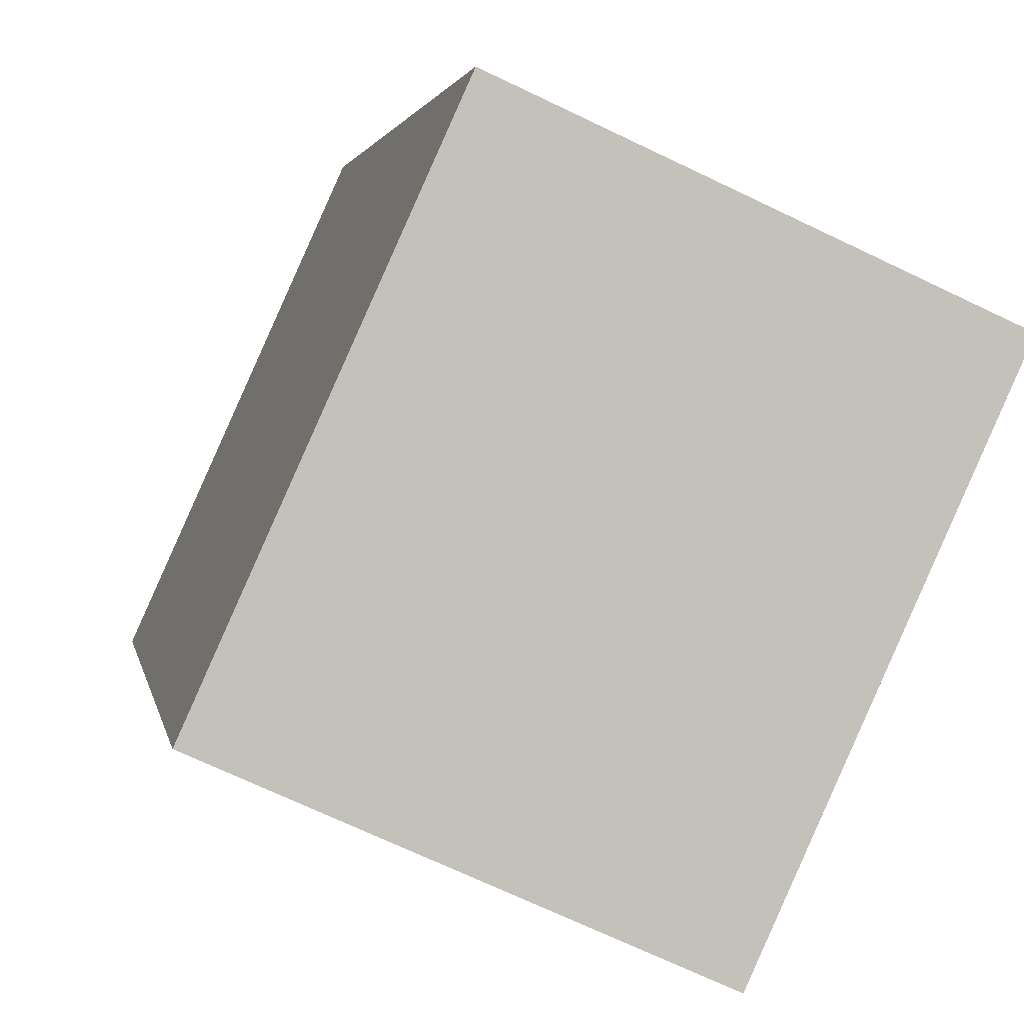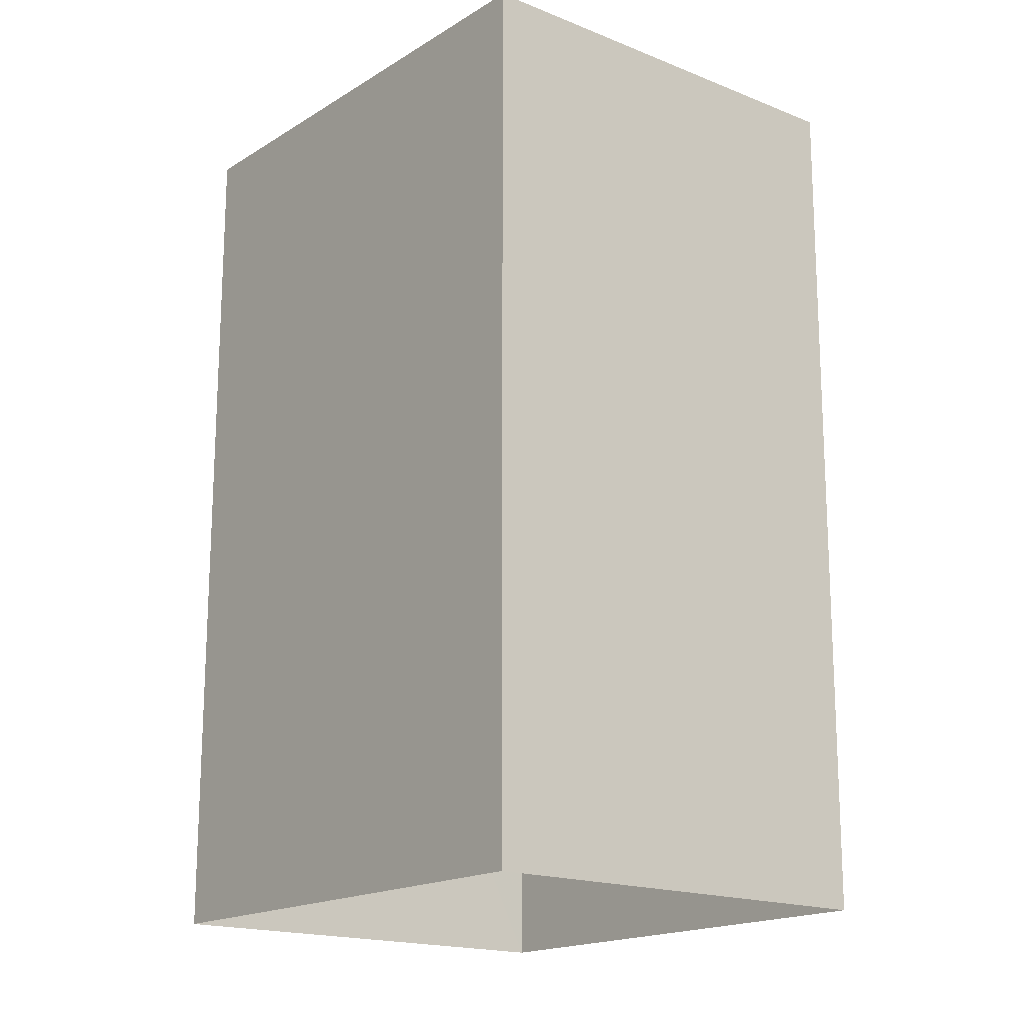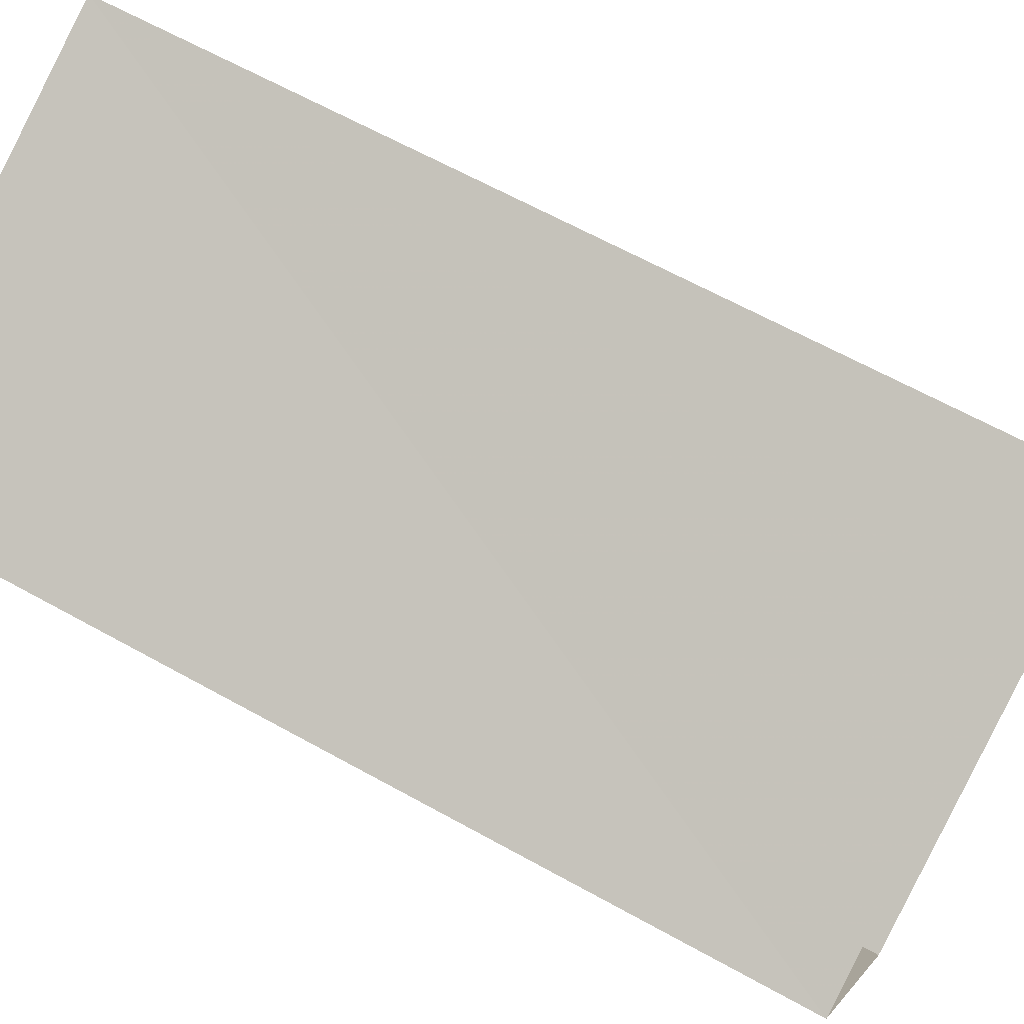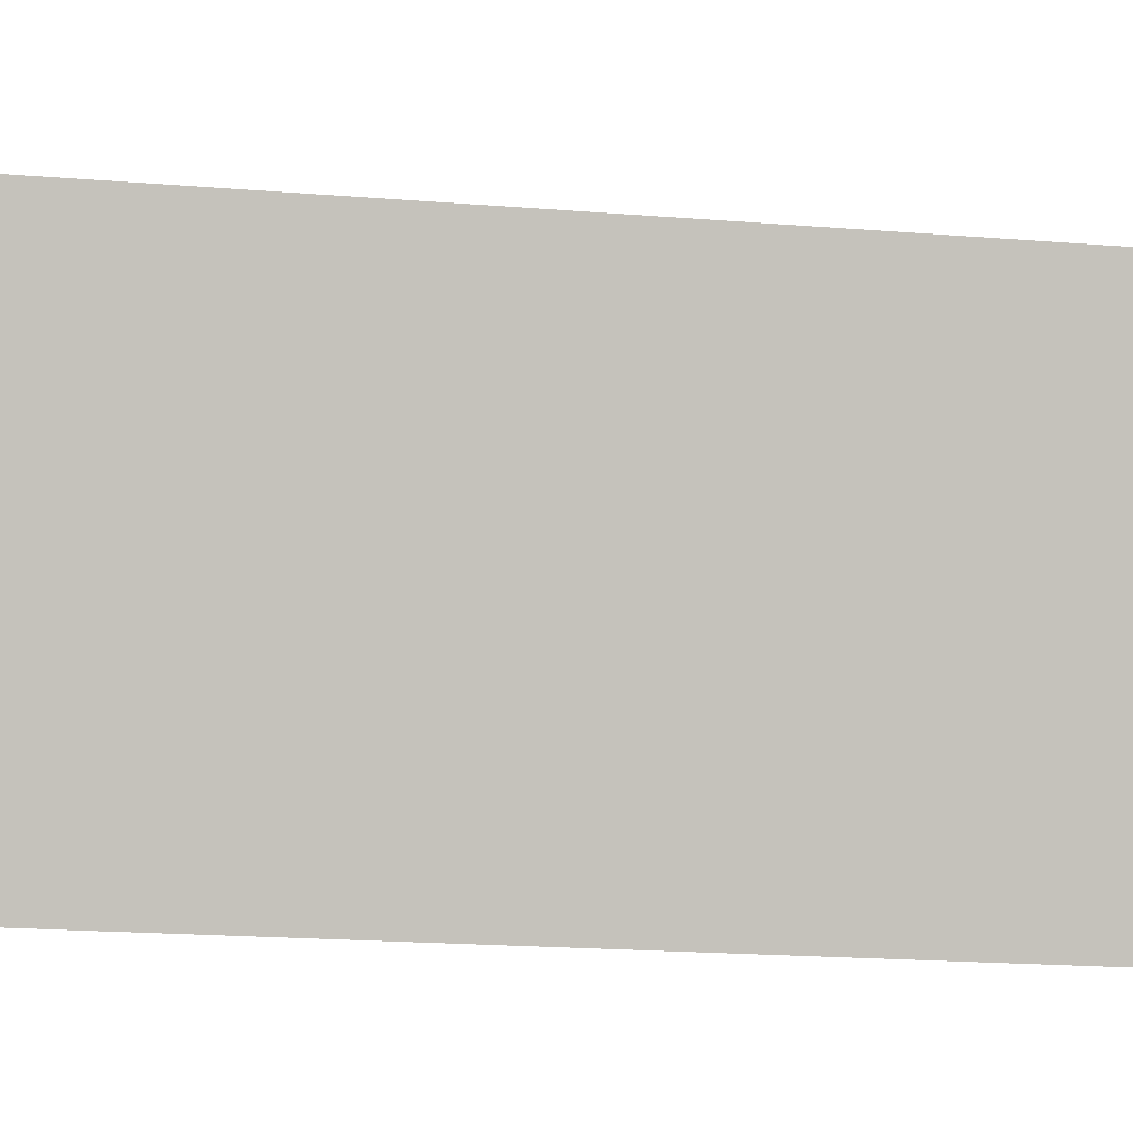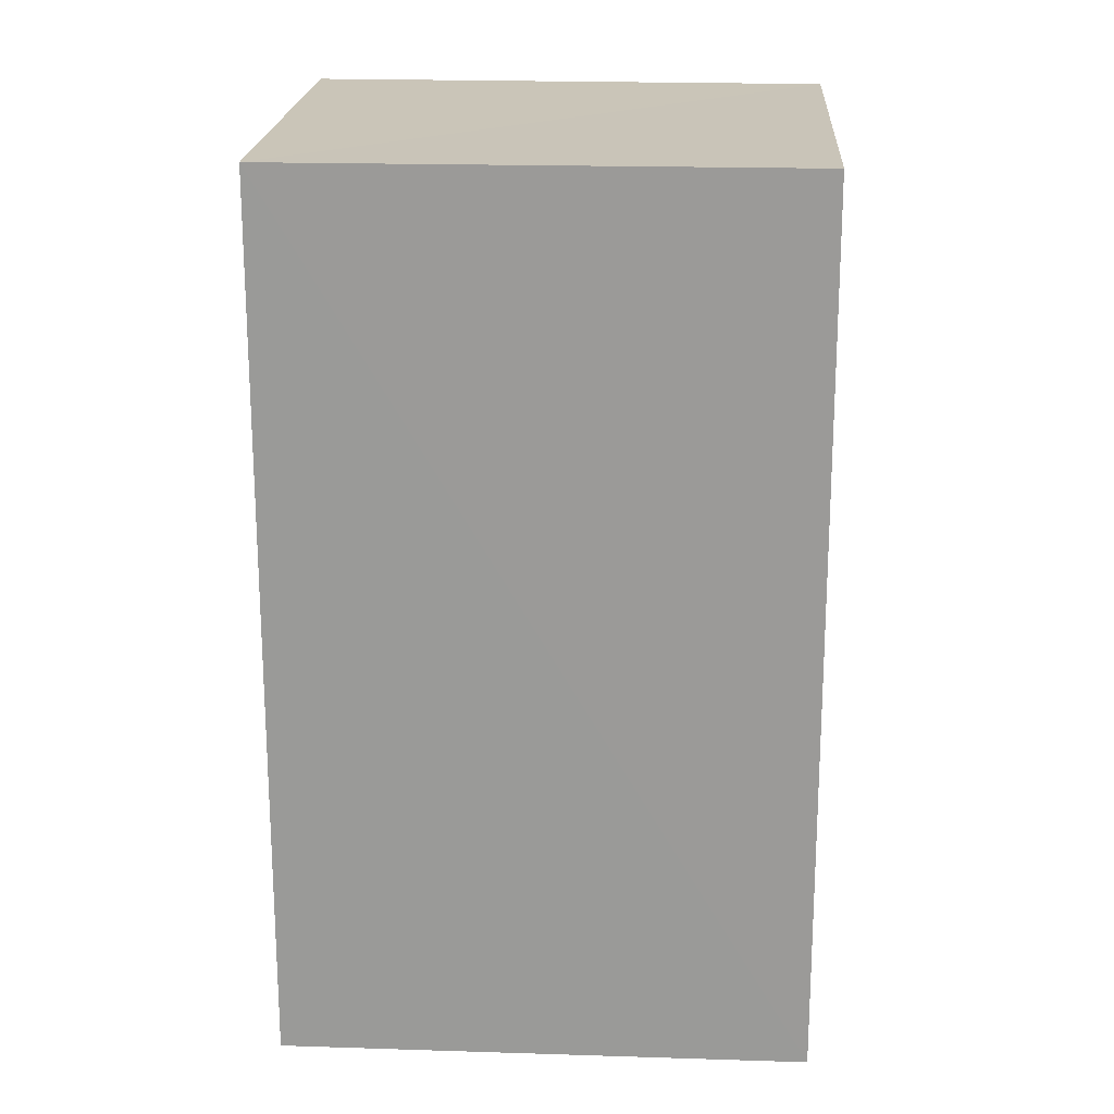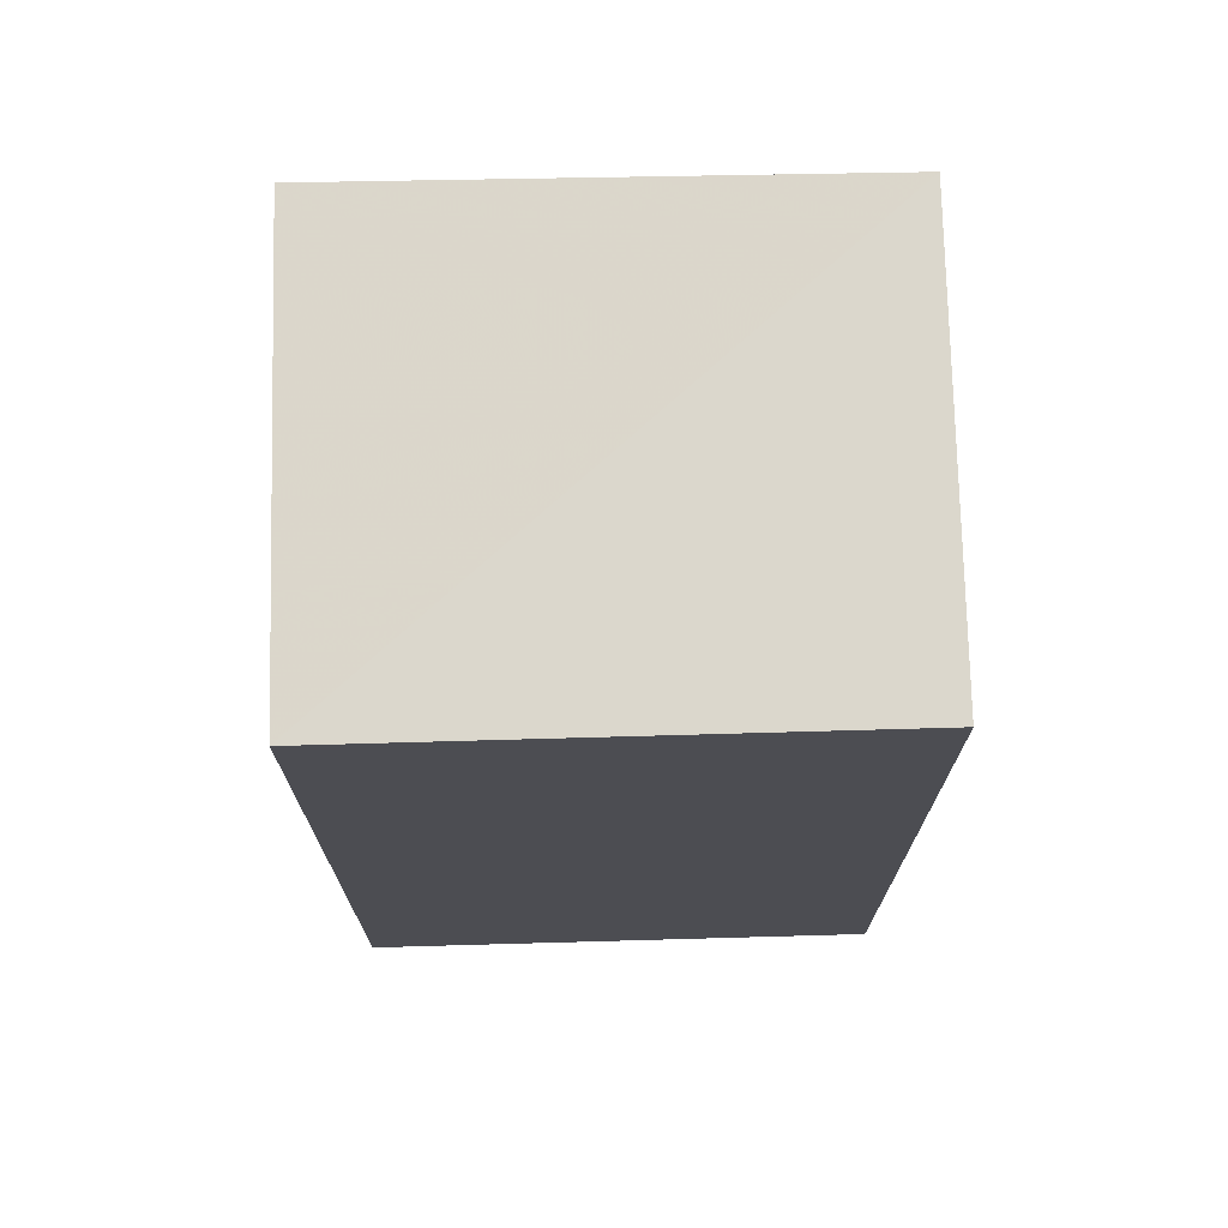
<metadata>
{"format":"obj","ext":"obj","renderer":"f3d","projection":"perspective","resolution":1024,"background":"white","views":[{"elev":2.3,"azim":-9.6,"up":"+Y"},{"elev":-17.2,"azim":-63.3,"up":"+Z"},{"elev":64.6,"azim":119.1,"up":"+Y"},{"elev":-22.1,"azim":82.3,"up":"+Y"},{"elev":20.2,"azim":69.2,"up":"+Z"},{"elev":73.4,"azim":-115.6,"up":"+Z"}]}
</metadata>
<code>
v -3.159e+05 4.008e+04 4.122
v -3.159e+05 4.008e+04 4.121
v -3.159e+05 4.008e+04 4.121
v -3.159e+05 4.008e+04 4.122
v -3.159e+05 4.008e+04 9.642
v -3.159e+05 4.008e+04 9.642
v -3.159e+05 4.008e+04 9.641
v -3.159e+05 4.008e+04 9.64
f 1 2 3
f 4 1 3
f 5 6 7
f 8 5 7
f 7 3 2
f 8 7 2
f 5 2 1
f 5 8 2
f 6 4 3
f 7 6 3
f 6 1 4
f 6 5 1

</code>
